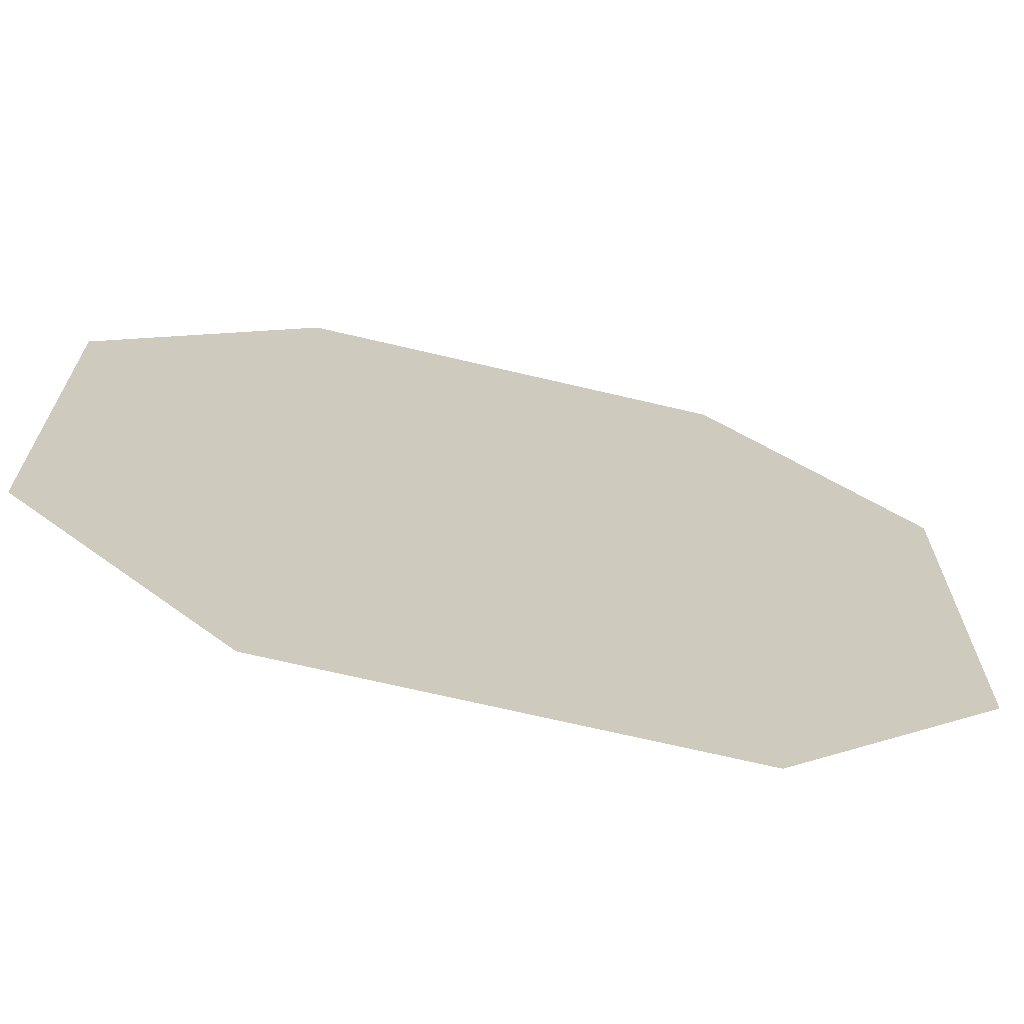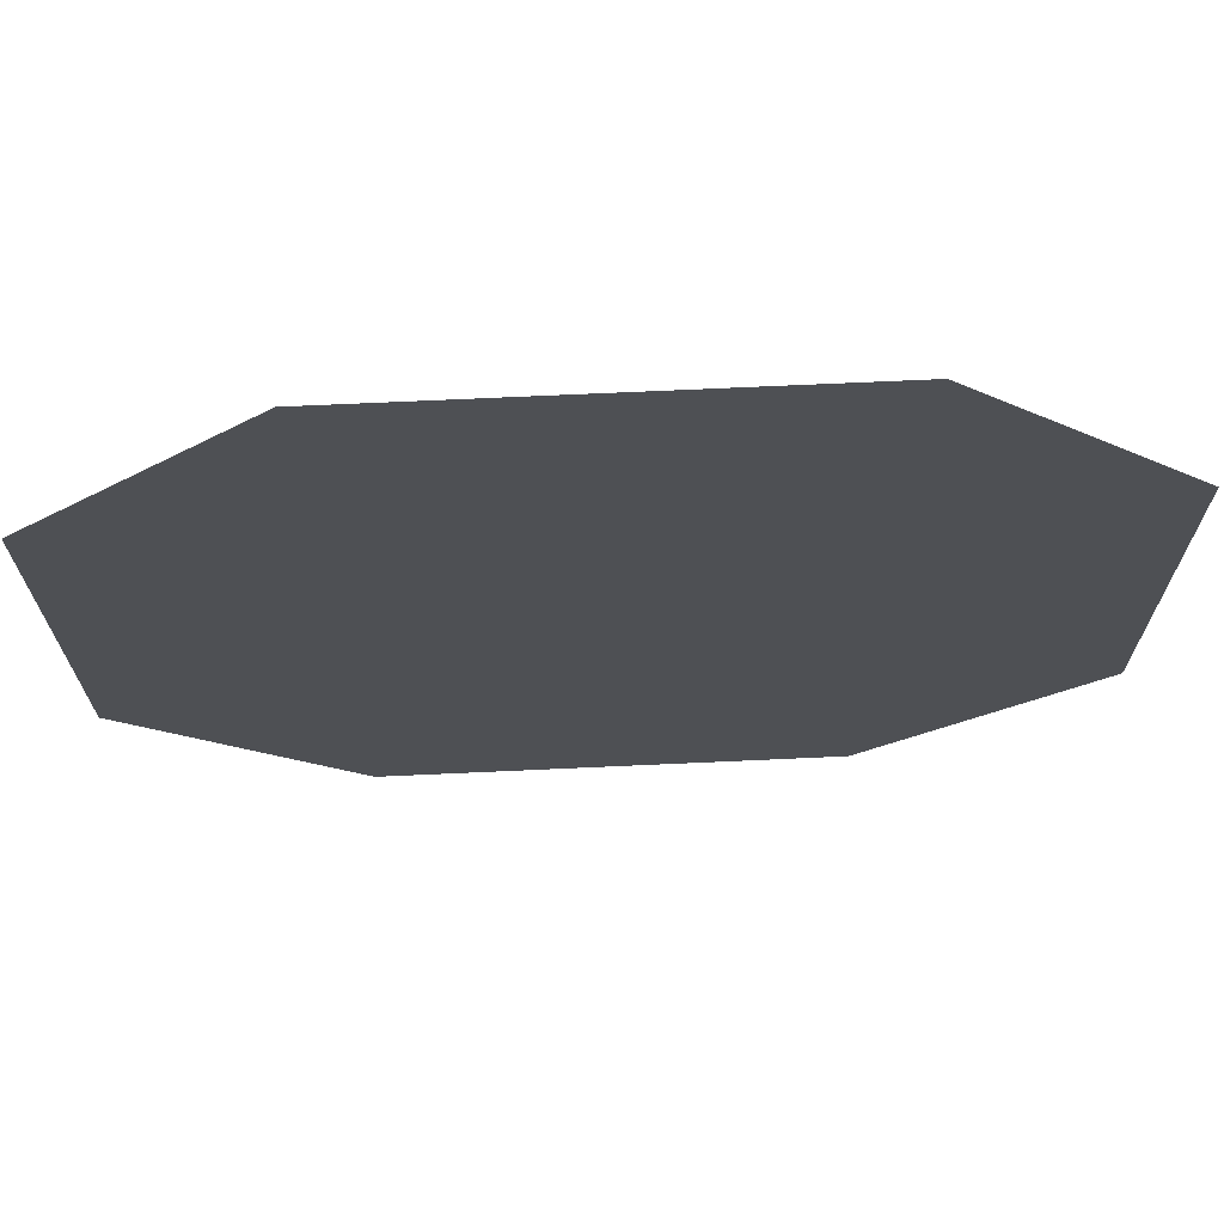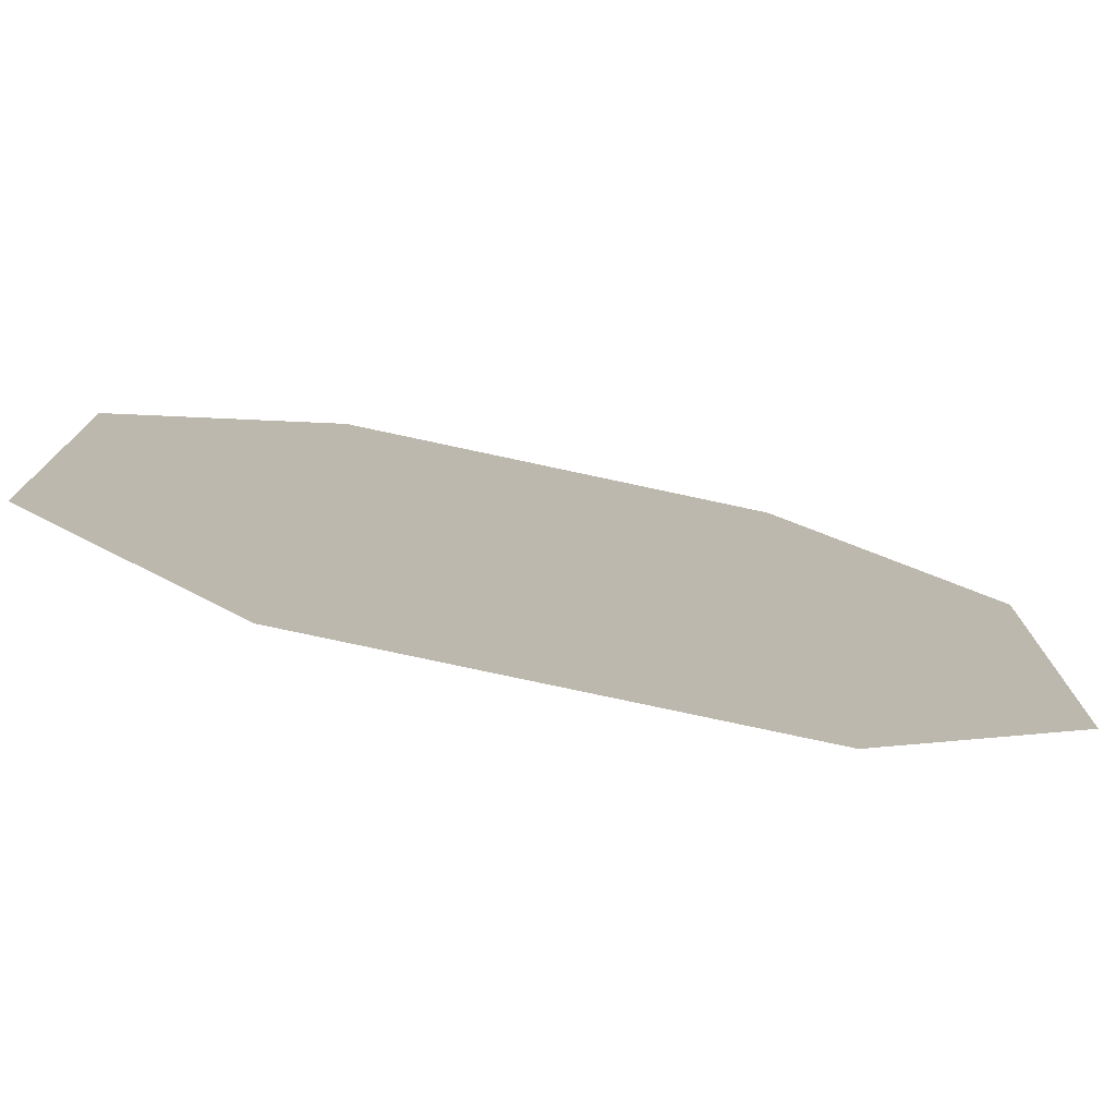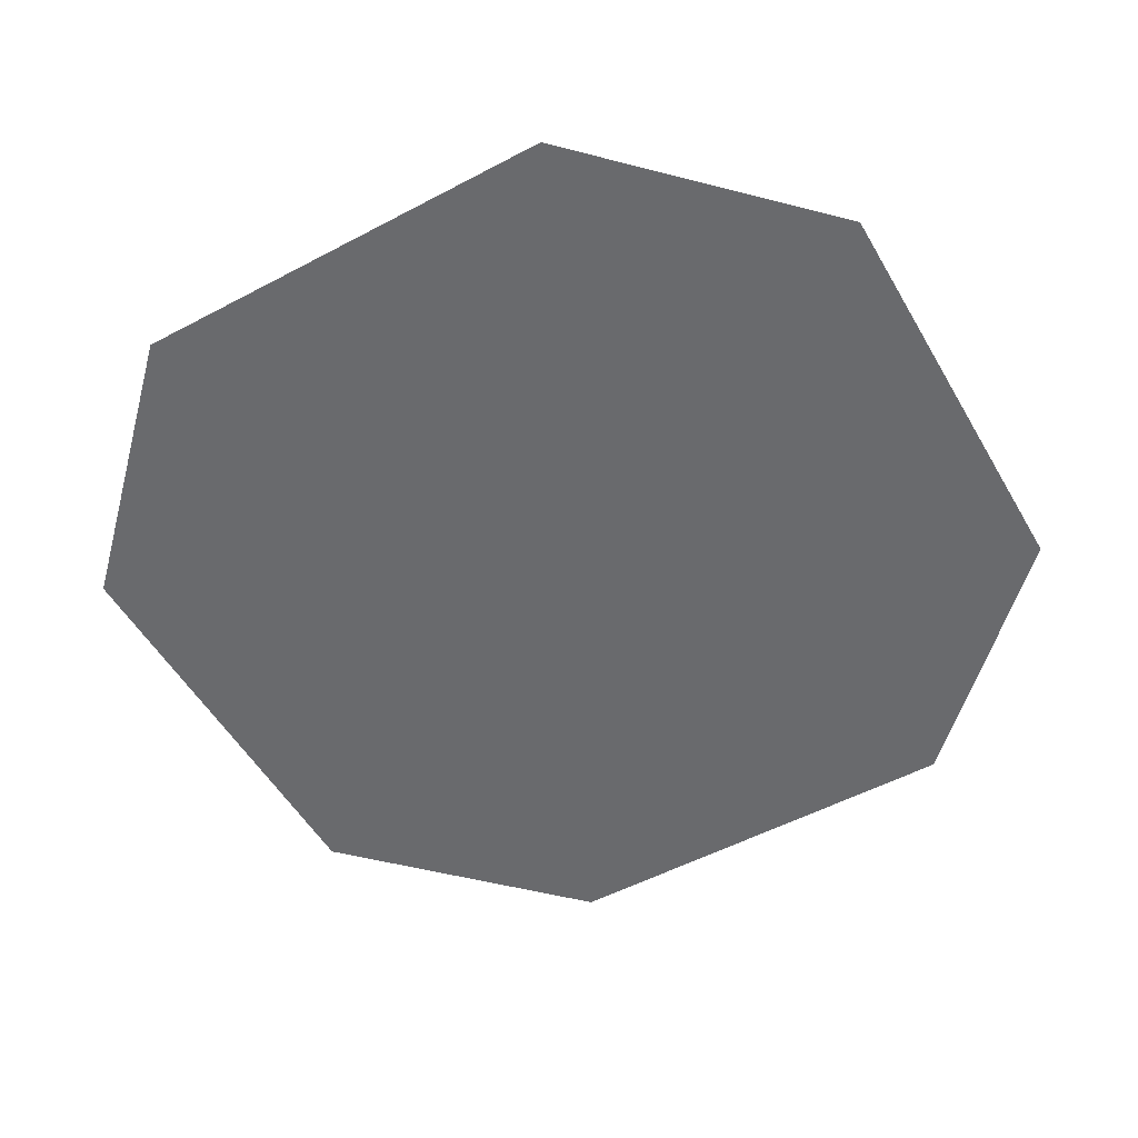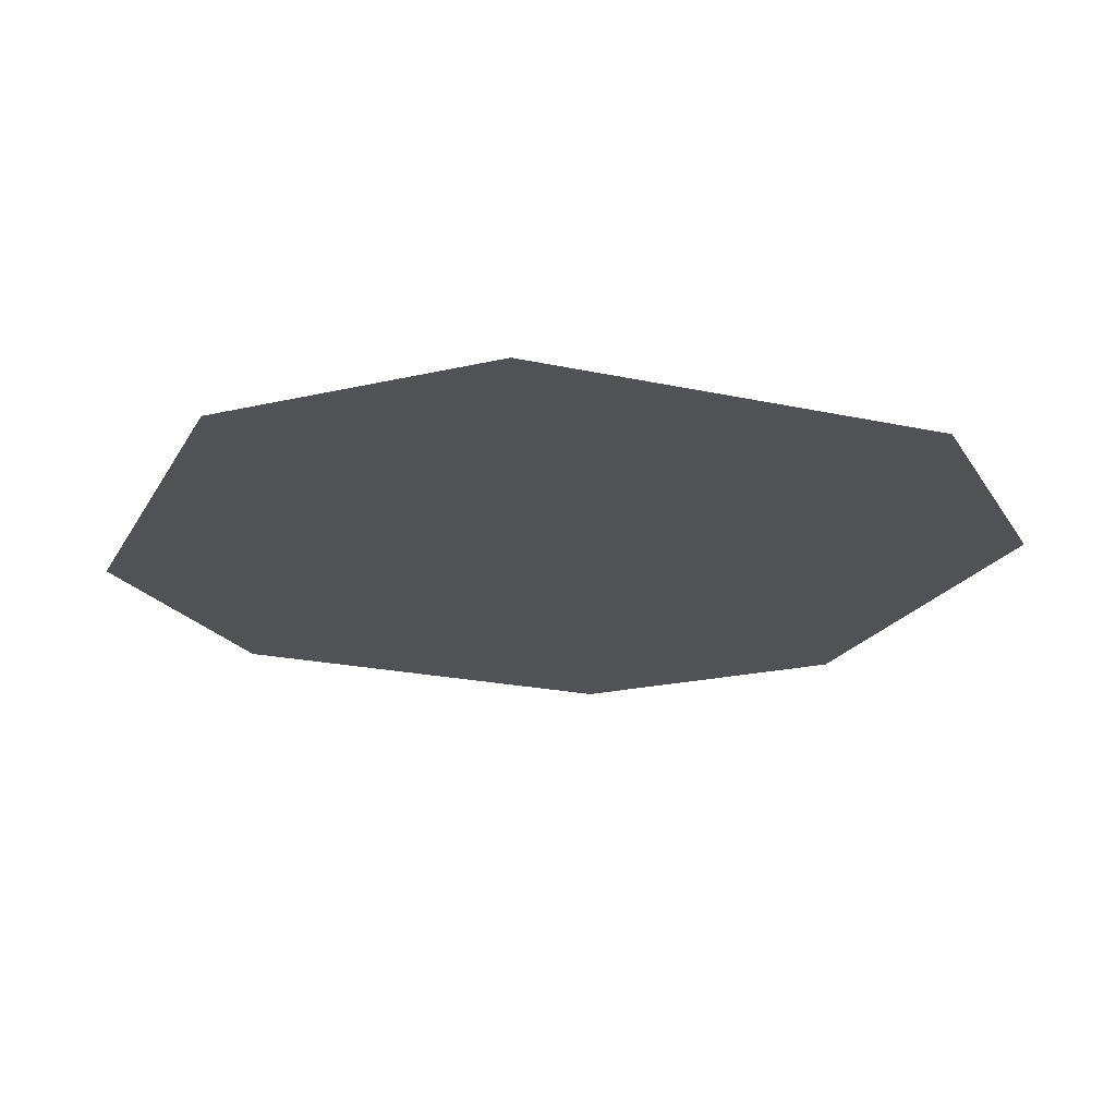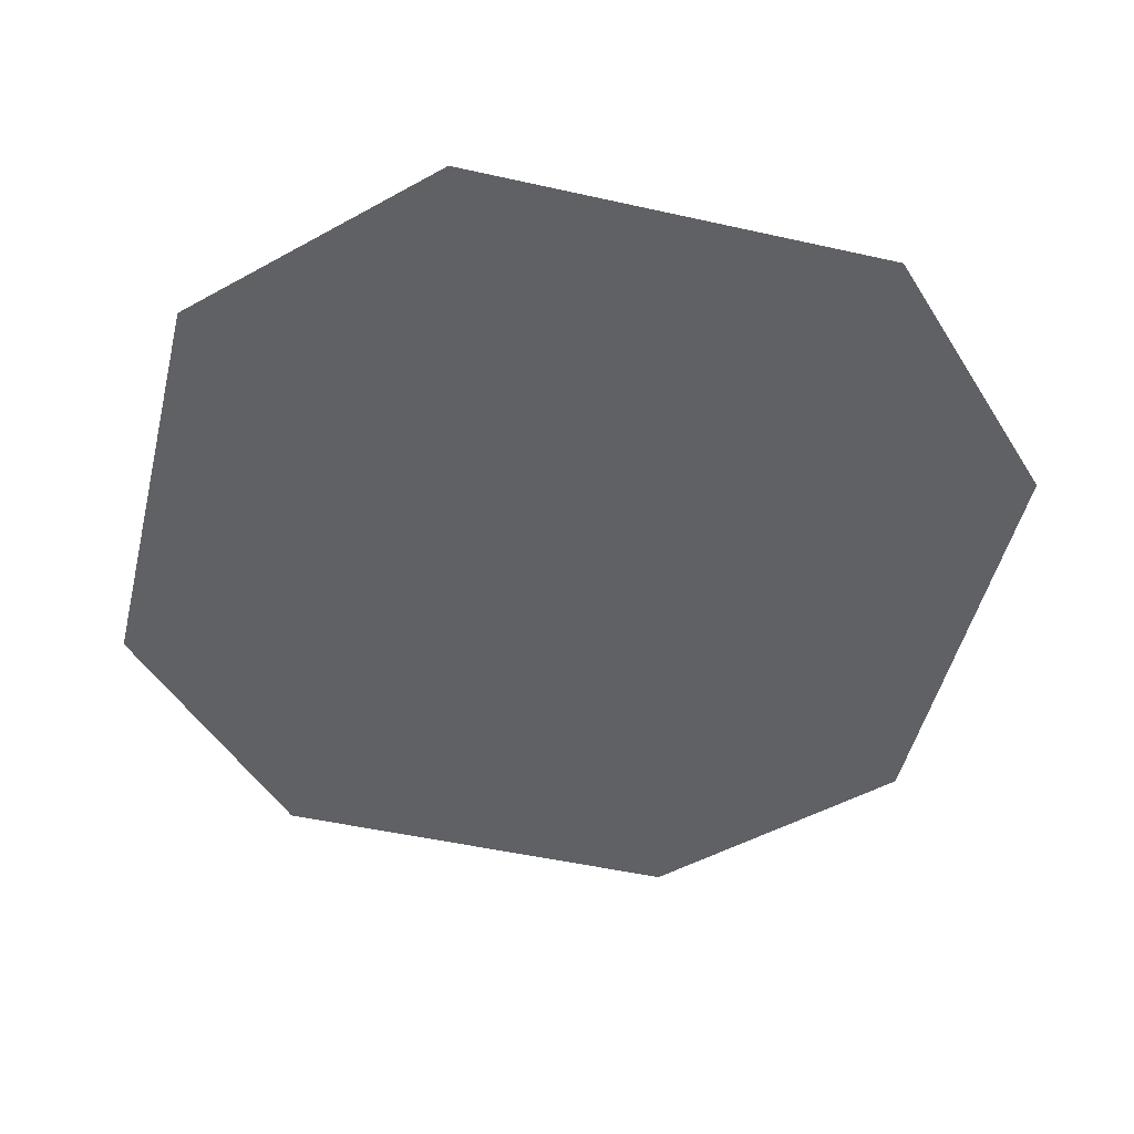
<metadata>
{"format":"obj","ext":"obj","renderer":"f3d","projection":"perspective","resolution":1024,"background":"white","views":[{"elev":-69.3,"azim":-13.3,"up":"+Y"},{"elev":71.0,"azim":-2.6,"up":"+Y"},{"elev":-78.0,"azim":-12.1,"up":"+Y"},{"elev":-53.0,"azim":119.6,"up":"+Z"},{"elev":-20.7,"azim":68.2,"up":"+Z"},{"elev":-50.1,"azim":-103.8,"up":"+Z"}]}
</metadata>
<code>
g Plane
v -2.221 0.1306 -0.2518
v 0 2.351 -0.2518
v 2.221 0.1306 -0.2518
v 0 -2.09 -0.2518
v 0 0.1306 -0.2518
v -2.221 1.241 -0.2518
v 1.11 2.351 -0.2518
v 2.221 -0.9797 -0.2518
v -1.11 -2.09 -0.2518
v -2.221 -0.9797 -0.2518
v -1.11 2.351 -0.2518
v 2.221 1.241 -0.2518
v 1.11 -2.09 -0.2518
v 0 -0.9797 -0.2518
v 0 1.241 -0.2518
v -1.11 0.1306 -0.2518
v 1.11 0.1306 -0.2518
v 1.11 1.241 -0.2518
v -1.11 1.241 -0.2518
v -1.11 -0.9797 -0.2518
v 1.11 -0.9797 -0.2518
f 20 14 4 9
f 19 15 5 16
f 18 12 3 17
f 15 18 17 5
f 2 7 18 15
f 6 19 16 1
f 11 2 15 19
f 1 16 20 10
f 16 5 14 20
f 14 21 13 4
f 5 17 21 14
f 17 3 8 21
f 18 7 12
f 19 6 11
f 9 10 20
f 21 8 13

</code>
